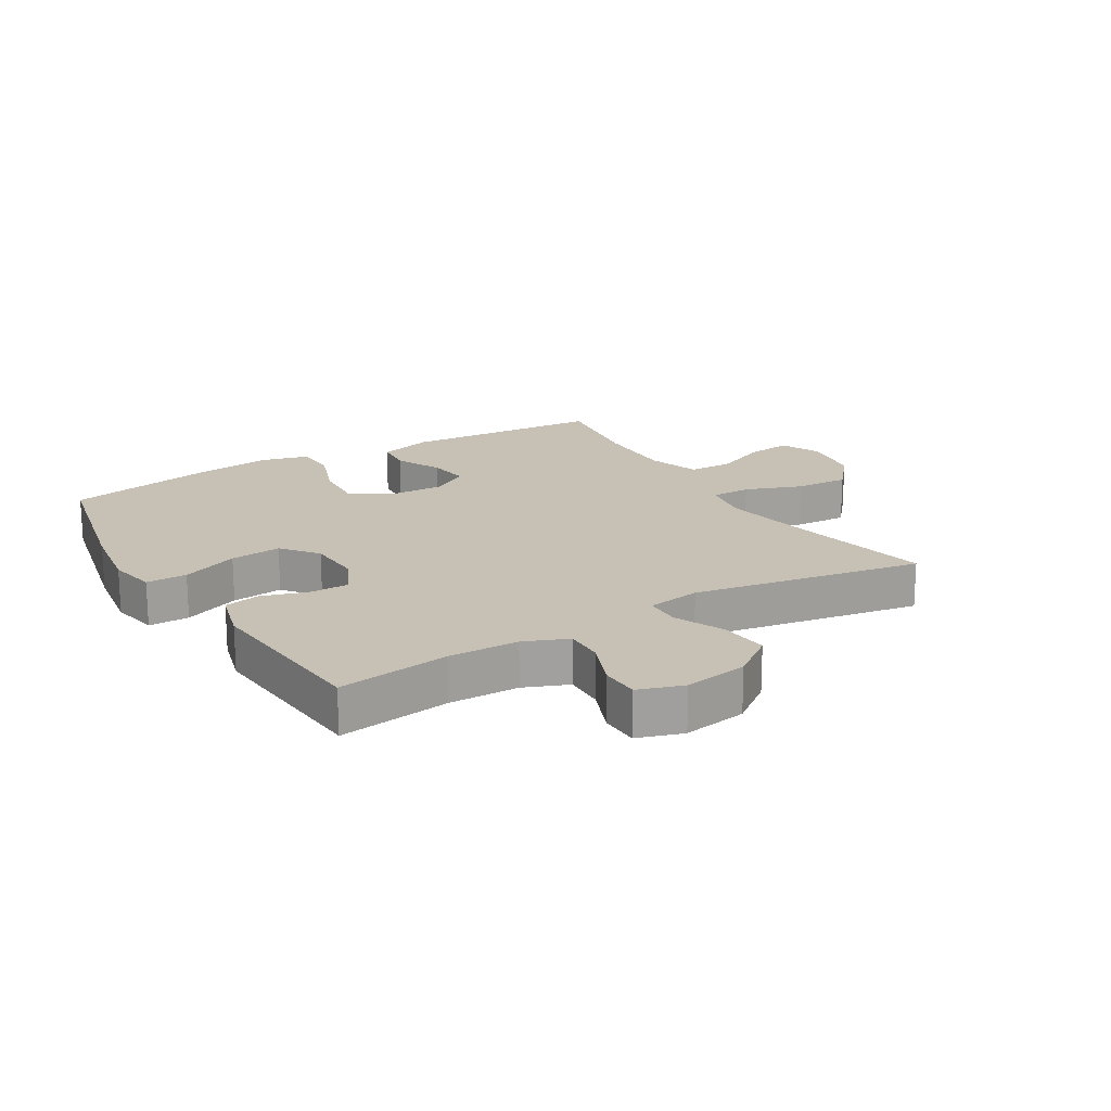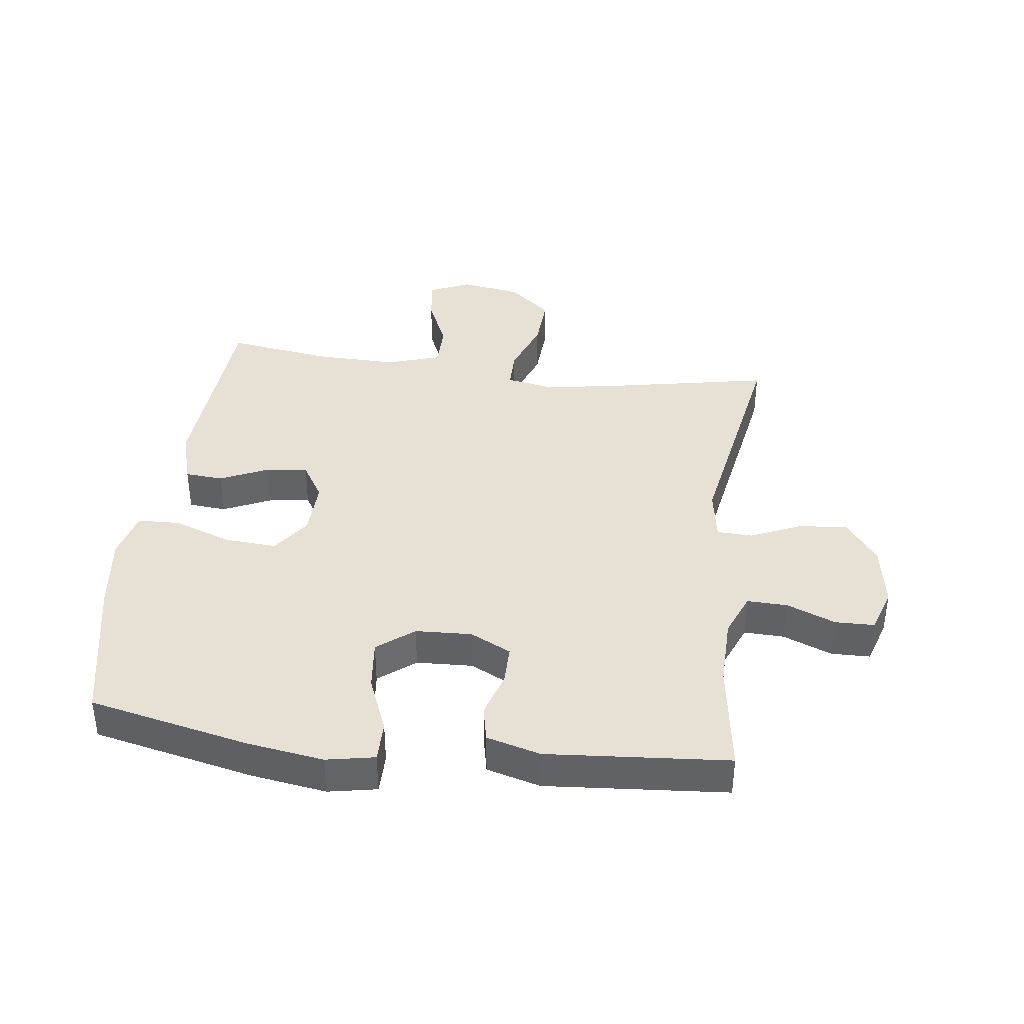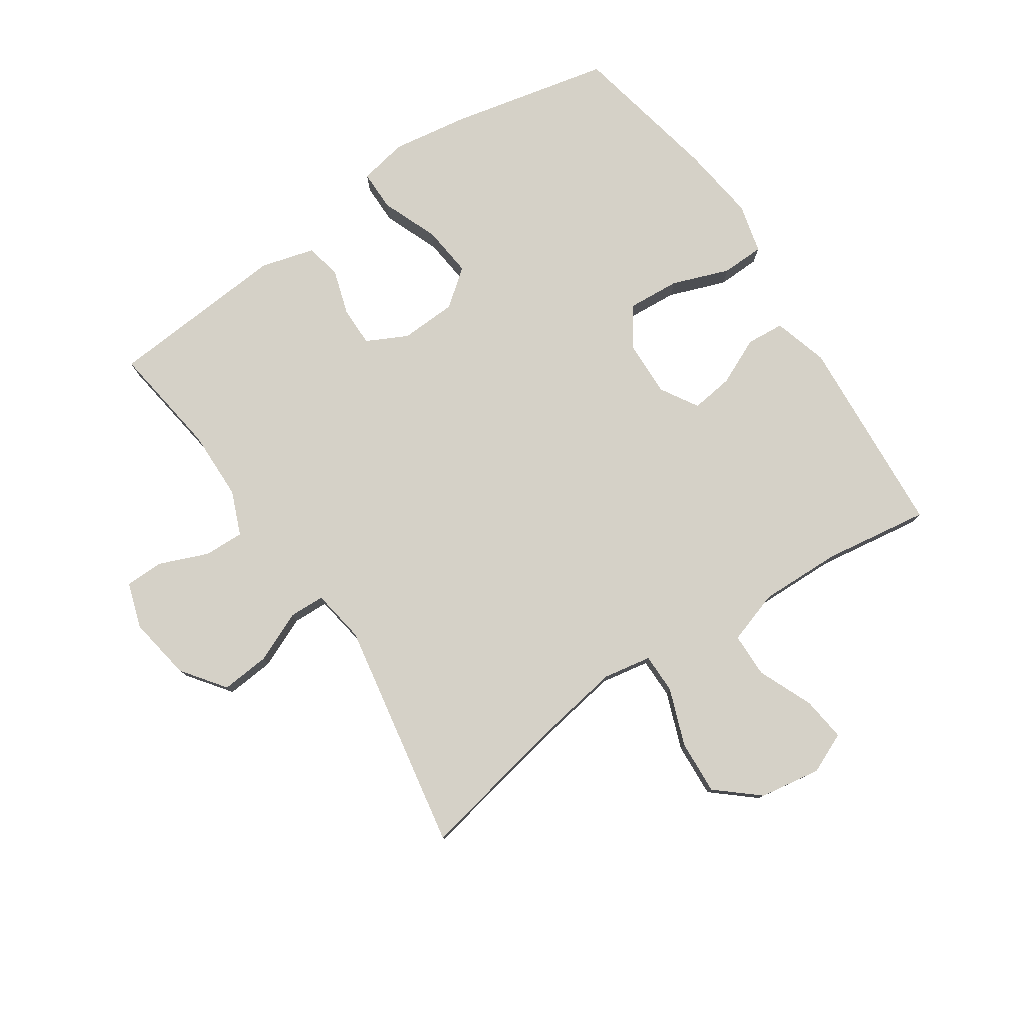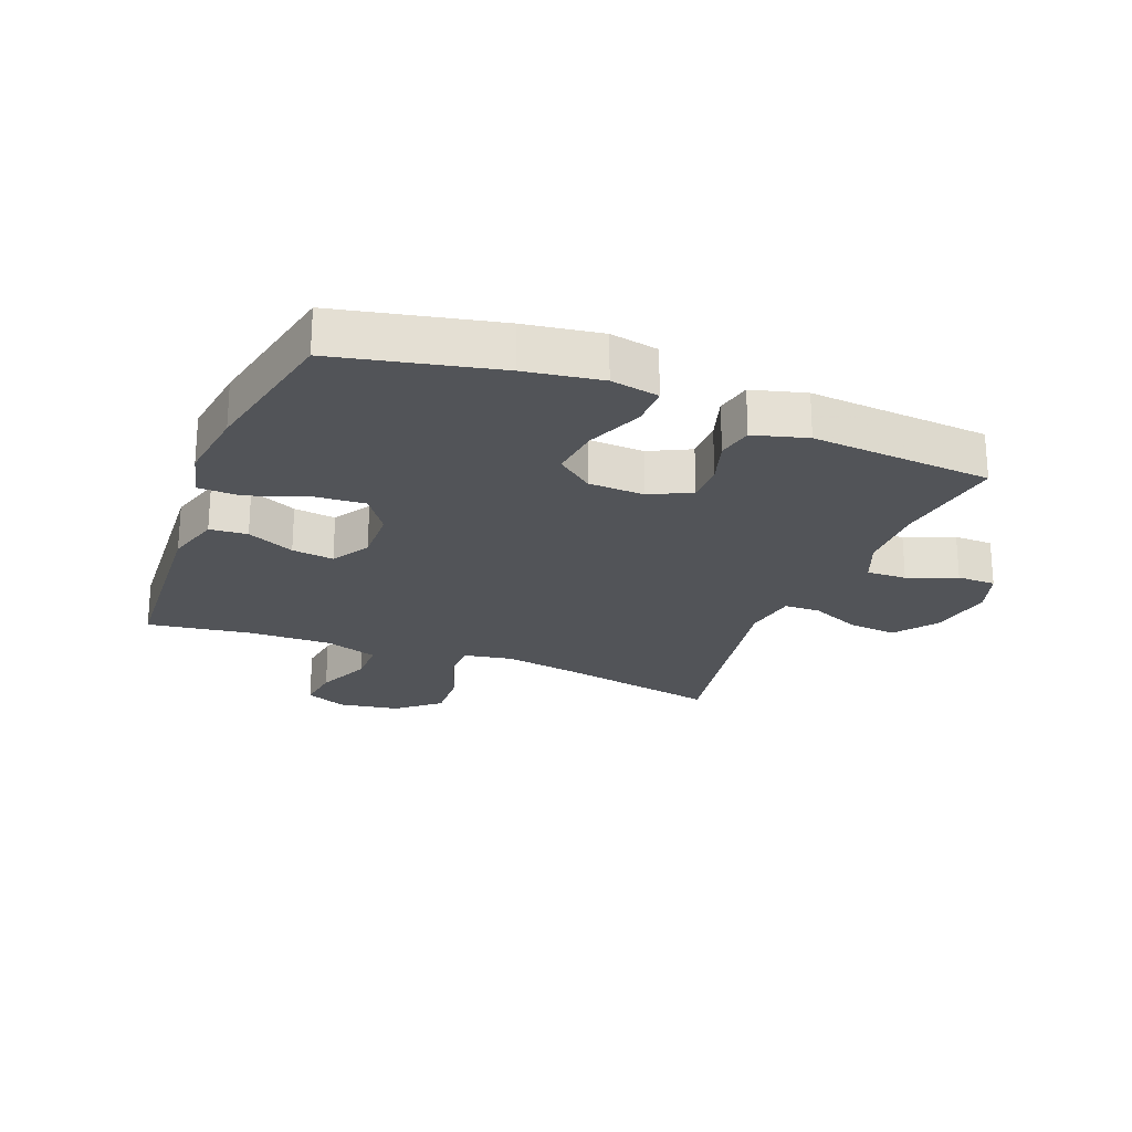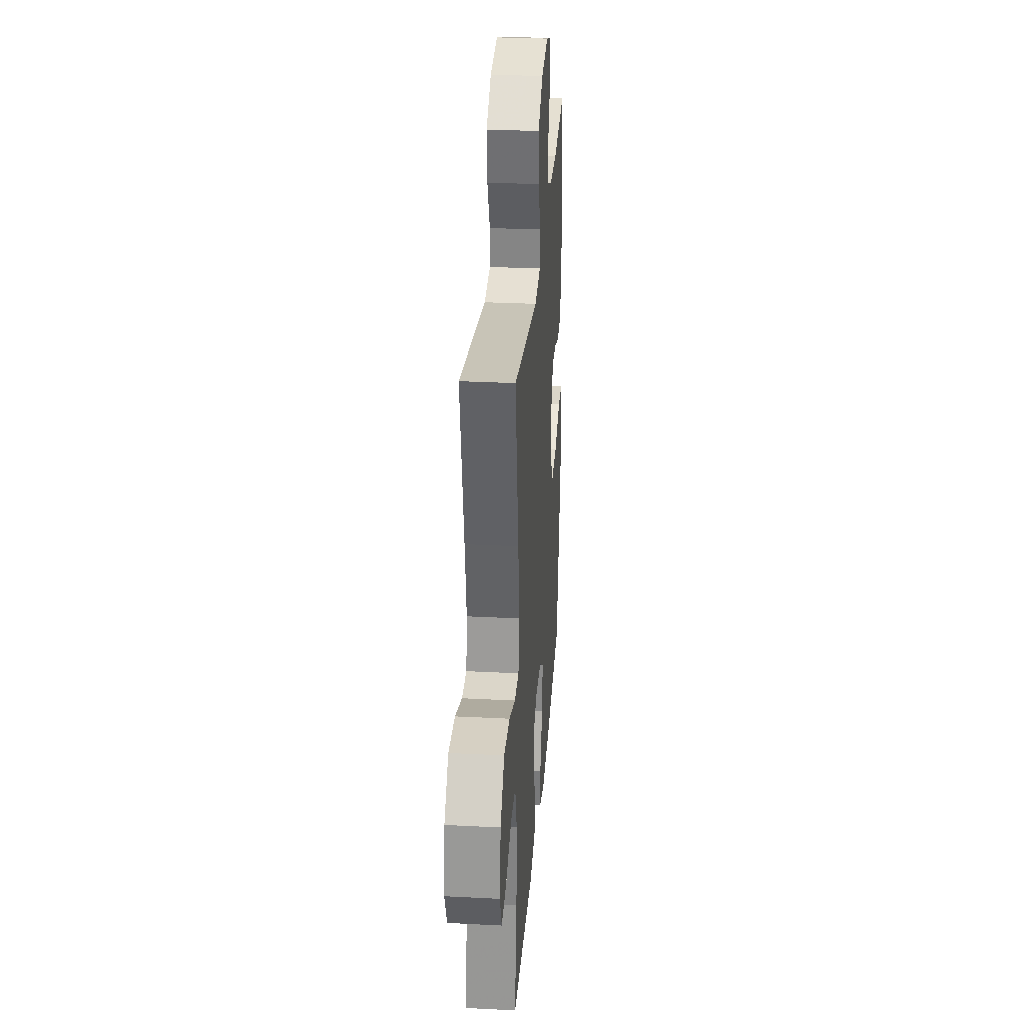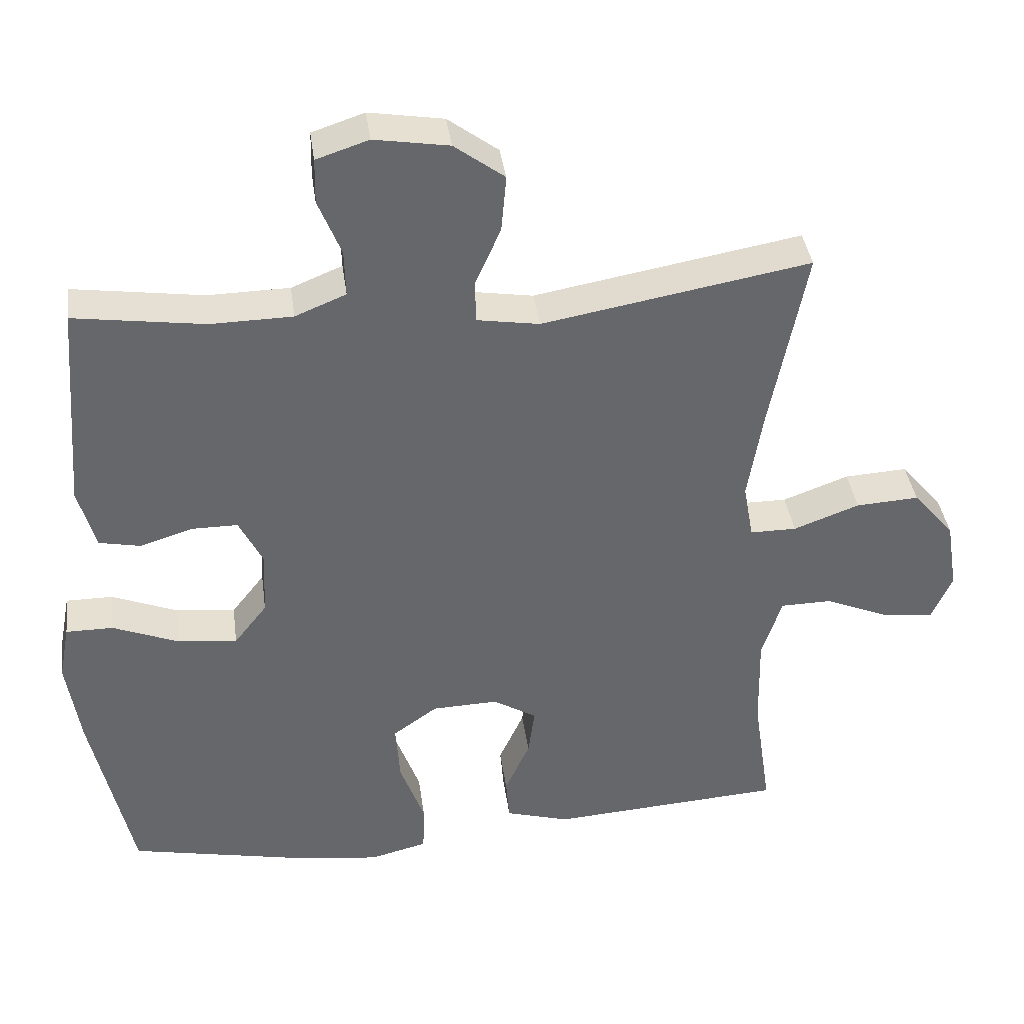
<metadata>
{"format":"obj","ext":"obj","renderer":"f3d","projection":"perspective","resolution":1024,"background":"white","views":[{"elev":18.5,"azim":-31.2,"up":"+Y"},{"elev":39.0,"azim":-82.8,"up":"+Y"},{"elev":78.7,"azim":56.1,"up":"+Y"},{"elev":-23.2,"azim":-111.5,"up":"+Y"},{"elev":29.7,"azim":94.3,"up":"+Z"},{"elev":38.4,"azim":-7.7,"up":"+Z"}]}
</metadata>
<code>
v 0.5 0.07 0.5
v 0.449 0.07 0.238
v 0.429 0.07 0.115
v 0.443 0.07 0.037
v 0.508 0.07 0.037
v 0.6 0.07 0.071
v 0.688 0.07 0.076
v 0.746 0.07 0.008
v 0.762 0.07 -0.091
v 0.733 0.07 -0.157
v 0.661 0.07 -0.148
v 0.572 0.07 -0.11
v 0.5 0.07 -0.111
v 0.472 0.07 -0.197
v 0.475 0.07 -0.33
v 0.5 0.07 -0.5
v 0.173 0.07 -0.522
v 0.084 0.07 -0.496
v 0.079 0.07 -0.435
v 0.114 0.07 -0.358
v 0.123 0.07 -0.29
v 0.062 0.07 -0.253
v -0.03 0.07 -0.256
v -0.092 0.07 -0.3
v -0.086 0.07 -0.384
v -0.052 0.07 -0.477
v -0.054 0.07 -0.546
v -0.134 0.07 -0.566
v -0.257 0.07 -0.55
v -0.5 0.07 -0.5
v -0.557 0.07 -0.241
v -0.576 0.07 -0.117
v -0.561 0.07 -0.039
v -0.495 0.07 -0.039
v -0.403 0.07 -0.076
v -0.32 0.07 -0.085
v -0.274 0.07 -0.026
v -0.27 0.07 0.065
v -0.303 0.07 0.131
v -0.367 0.07 0.131
v -0.441 0.07 0.108
v -0.499 0.07 0.12
v -0.523 0.07 0.207
v -0.5 0.07 0.5
v -0.318 0.07 0.474
v -0.204 0.07 0.476
v -0.133 0.07 0.505
v -0.135 0.07 0.57
v -0.167 0.07 0.649
v -0.166 0.07 0.712
v -0.093 0.07 0.736
v 0.011 0.07 0.719
v 0.081 0.07 0.667
v 0.074 0.07 0.588
v 0.038 0.07 0.506
v 0.04 0.07 0.448
v 0.127 0.07 0.434
v 0.5 0 0.5
v 0.449 0 0.238
v 0.429 0 0.115
v 0.443 0 0.037
v 0.508 0 0.037
v 0.6 0 0.071
v 0.688 0 0.076
v 0.746 0 0.008
v 0.762 0 -0.091
v 0.733 0 -0.157
v 0.661 0 -0.148
v 0.572 0 -0.11
v 0.5 0 -0.111
v 0.472 0 -0.197
v 0.475 0 -0.33
v 0.5 0 -0.5
v 0.173 0 -0.522
v 0.084 0 -0.496
v 0.079 0 -0.435
v 0.114 0 -0.358
v 0.123 0 -0.29
v 0.062 0 -0.253
v -0.03 0 -0.256
v -0.092 0 -0.3
v -0.086 0 -0.384
v -0.052 0 -0.477
v -0.054 0 -0.546
v -0.134 0 -0.566
v -0.257 0 -0.55
v -0.5 0 -0.5
v -0.557 0 -0.241
v -0.576 0 -0.117
v -0.561 0 -0.039
v -0.495 0 -0.039
v -0.403 0 -0.076
v -0.32 0 -0.085
v -0.274 0 -0.026
v -0.27 0 0.065
v -0.303 0 0.131
v -0.367 0 0.131
v -0.441 0 0.108
v -0.499 0 0.12
v -0.523 0 0.207
v -0.5 0 0.5
v -0.318 0 0.474
v -0.204 0 0.476
v -0.133 0 0.505
v -0.135 0 0.57
v -0.167 0 0.649
v -0.166 0 0.712
v -0.093 0 0.736
v 0.011 0 0.719
v 0.081 0 0.667
v 0.074 0 0.588
v 0.038 0 0.506
v 0.04 0 0.448
v 0.127 0 0.434
f 53 54 55
f 52 53 55
f 51 52 55
f 50 51 55
f 49 50 55
f 48 49 55
f 47 48 55 56
f 46 47 56
f 45 46 56 57
f 43 44 45
f 42 43 45
f 41 42 45
f 40 41 45
f 39 40 45 57
f 33 34 35
f 32 33 35
f 31 32 35
f 30 31 35
f 29 30 35
f 28 29 35
f 27 28 35
f 26 27 35
f 25 26 35
f 24 25 35 36
f 23 24 36 37
f 18 19 20
f 17 18 20
f 16 17 20
f 15 16 20
f 14 15 20 21
f 13 14 21 22
f 10 11 12
f 9 10 12
f 8 9 12
f 7 8 12
f 6 7 12
f 5 6 12
f 4 5 12 13
f 57 1 2
f 39 57 2
f 38 39 2
f 23 37 38
f 22 23 38
f 13 22 38
f 4 13 38
f 3 4 38
f 2 3 38
f 112 111 110
f 112 110 109
f 112 109 108
f 112 108 107
f 112 107 106
f 112 106 105
f 113 112 105 104
f 113 104 103
f 114 113 103 102
f 102 101 100
f 102 100 99
f 102 99 98
f 102 98 97
f 114 102 97 96
f 92 91 90
f 92 90 89
f 92 89 88
f 92 88 87
f 92 87 86
f 92 86 85
f 92 85 84
f 92 84 83
f 92 83 82
f 93 92 82 81
f 94 93 81 80
f 77 76 75
f 77 75 74
f 77 74 73
f 77 73 72
f 78 77 72 71
f 79 78 71 70
f 69 68 67
f 69 67 66
f 69 66 65
f 69 65 64
f 69 64 63
f 69 63 62
f 70 69 62 61
f 59 58 114
f 59 114 96
f 59 96 95
f 95 94 80
f 95 80 79
f 95 79 70
f 95 70 61
f 95 61 60
f 95 60 59
f 1 58 59 2
f 2 59 60 3
f 3 60 61 4
f 4 61 62 5
f 5 62 63 6
f 6 63 64 7
f 7 64 65 8
f 8 65 66 9
f 9 66 67 10
f 10 67 68 11
f 11 68 69 12
f 12 69 70 13
f 13 70 71 14
f 14 71 72 15
f 15 72 73 16
f 16 73 74 17
f 17 74 75 18
f 18 75 76 19
f 19 76 77 20
f 20 77 78 21
f 21 78 79 22
f 22 79 80 23
f 23 80 81 24
f 24 81 82 25
f 25 82 83 26
f 26 83 84 27
f 27 84 85 28
f 28 85 86 29
f 29 86 87 30
f 30 87 88 31
f 31 88 89 32
f 32 89 90 33
f 33 90 91 34
f 34 91 92 35
f 35 92 93 36
f 36 93 94 37
f 37 94 95 38
f 38 95 96 39
f 39 96 97 40
f 40 97 98 41
f 41 98 99 42
f 42 99 100 43
f 43 100 101 44
f 44 101 102 45
f 45 102 103 46
f 46 103 104 47
f 47 104 105 48
f 48 105 106 49
f 49 106 107 50
f 50 107 108 51
f 51 108 109 52
f 52 109 110 53
f 53 110 111 54
f 54 111 112 55
f 55 112 113 56
f 56 113 114 57
f 57 114 58 1

</code>
